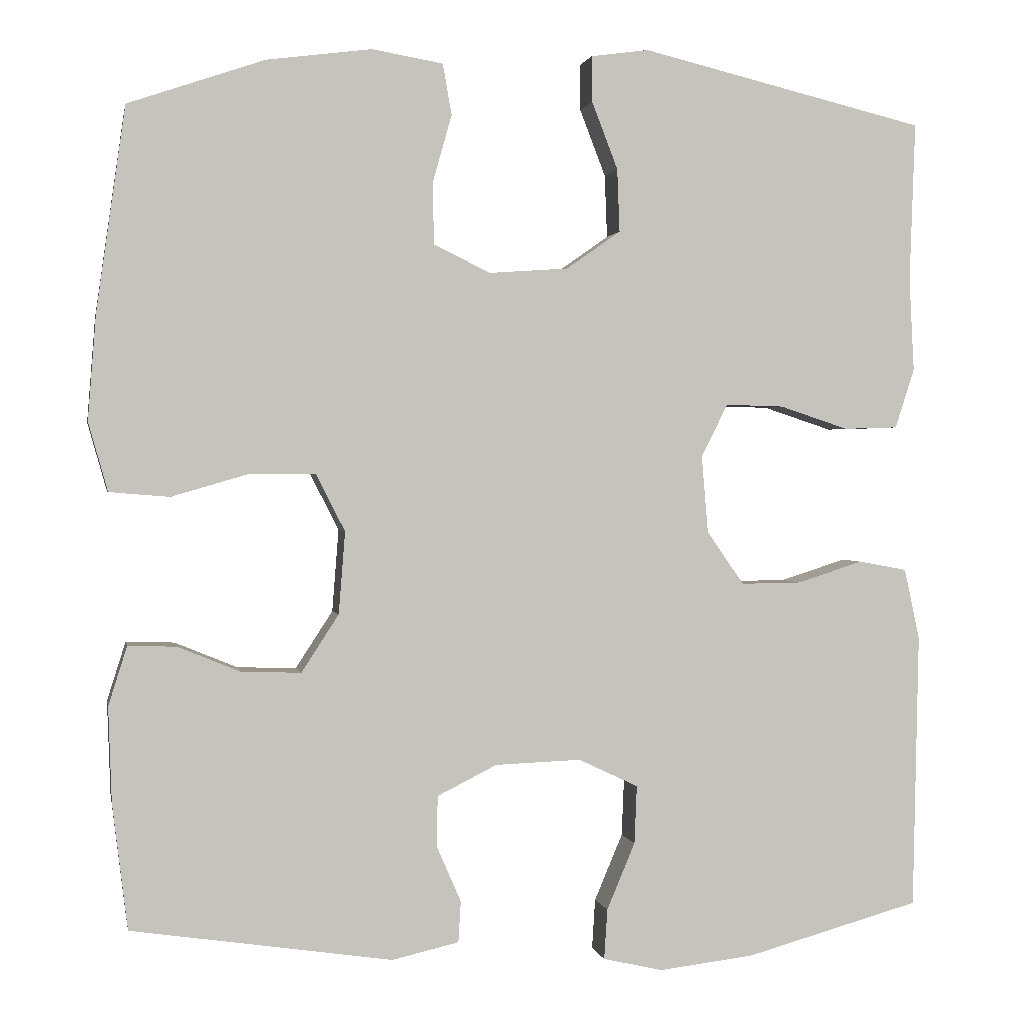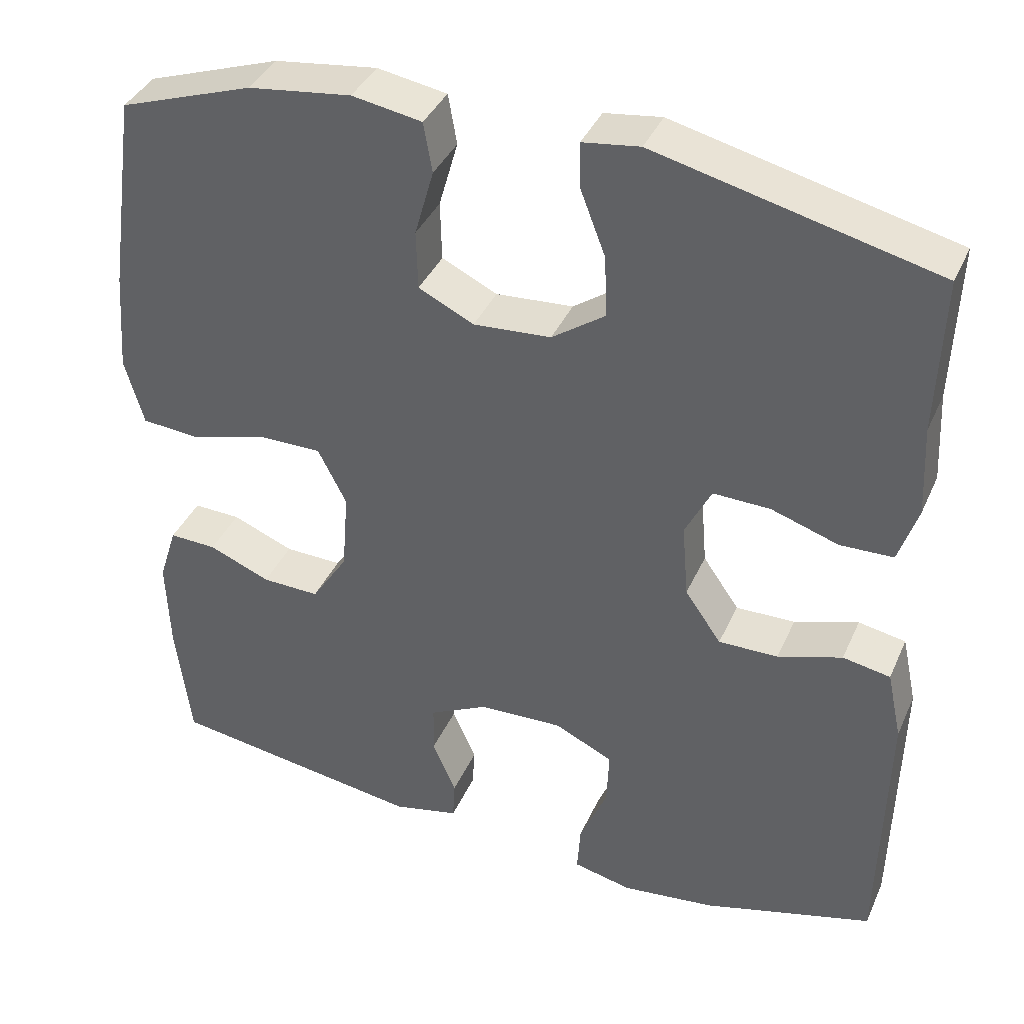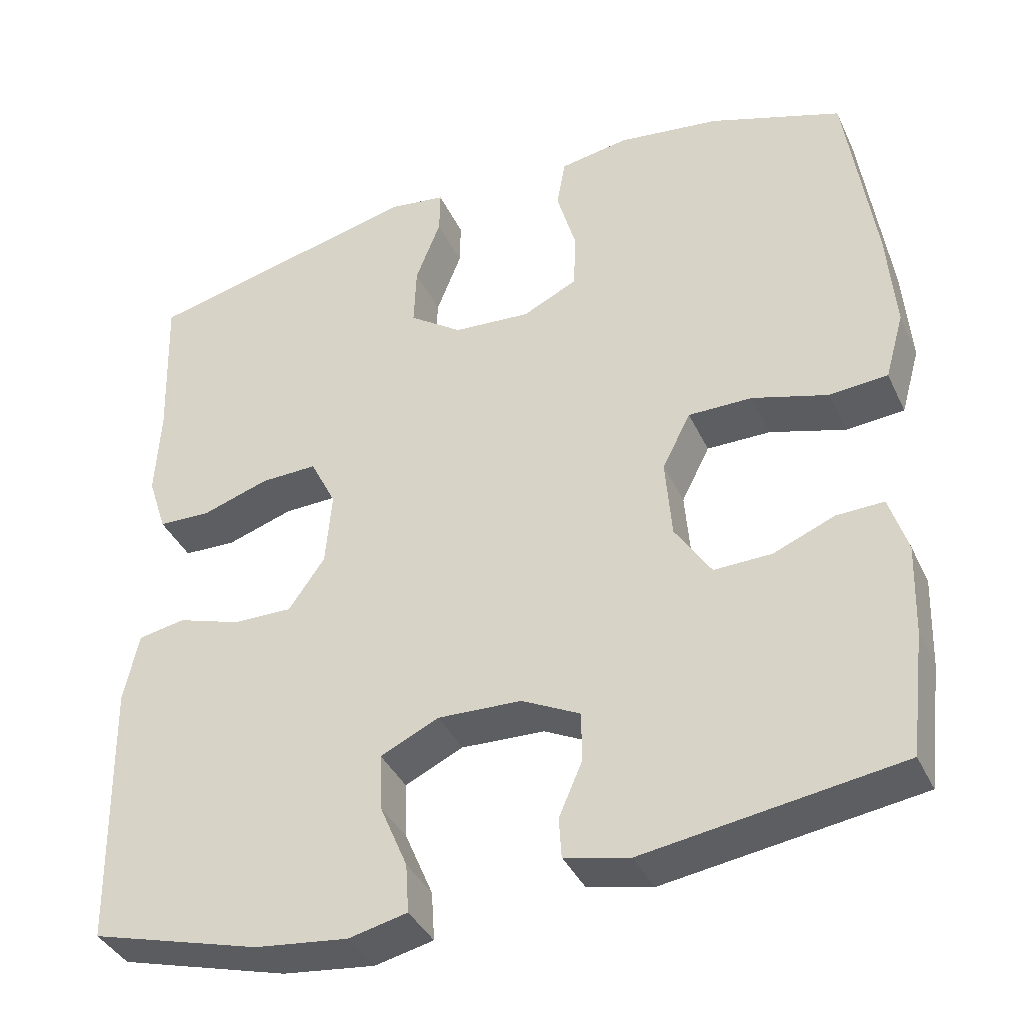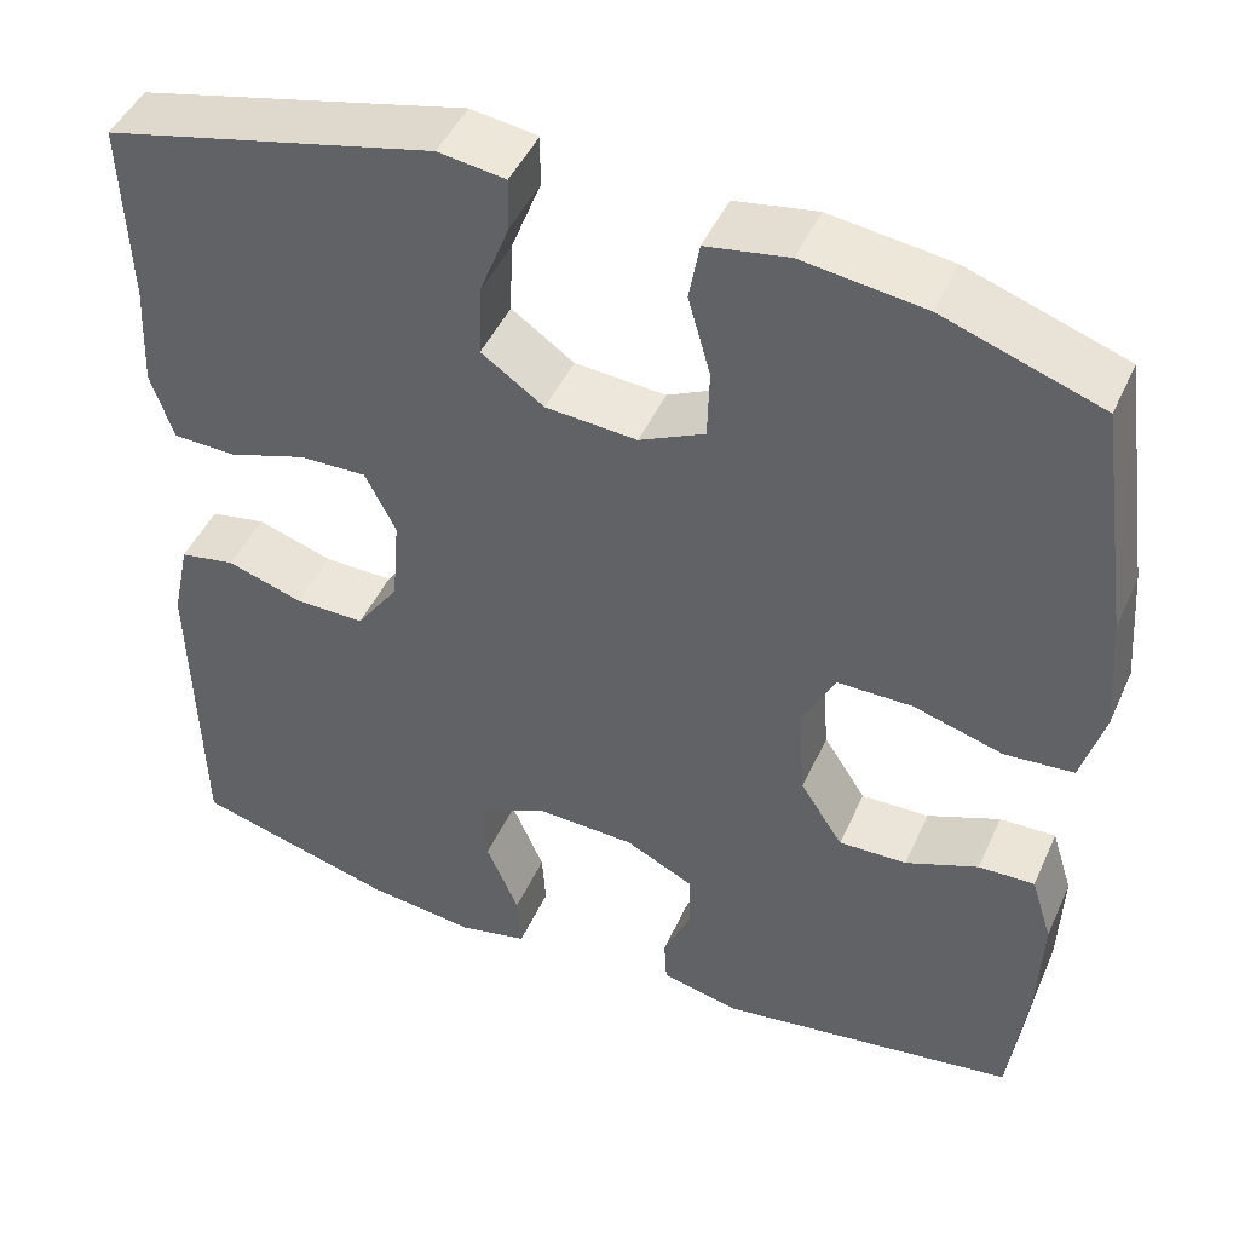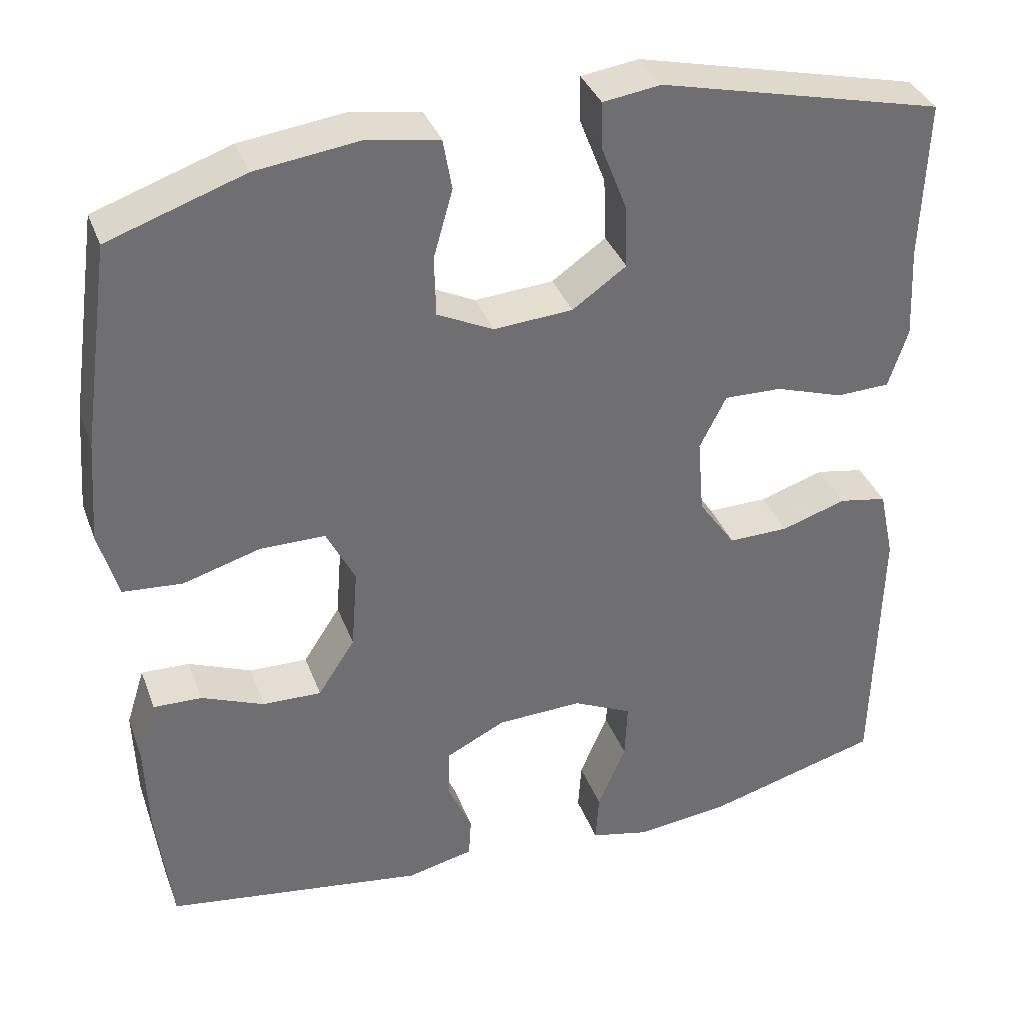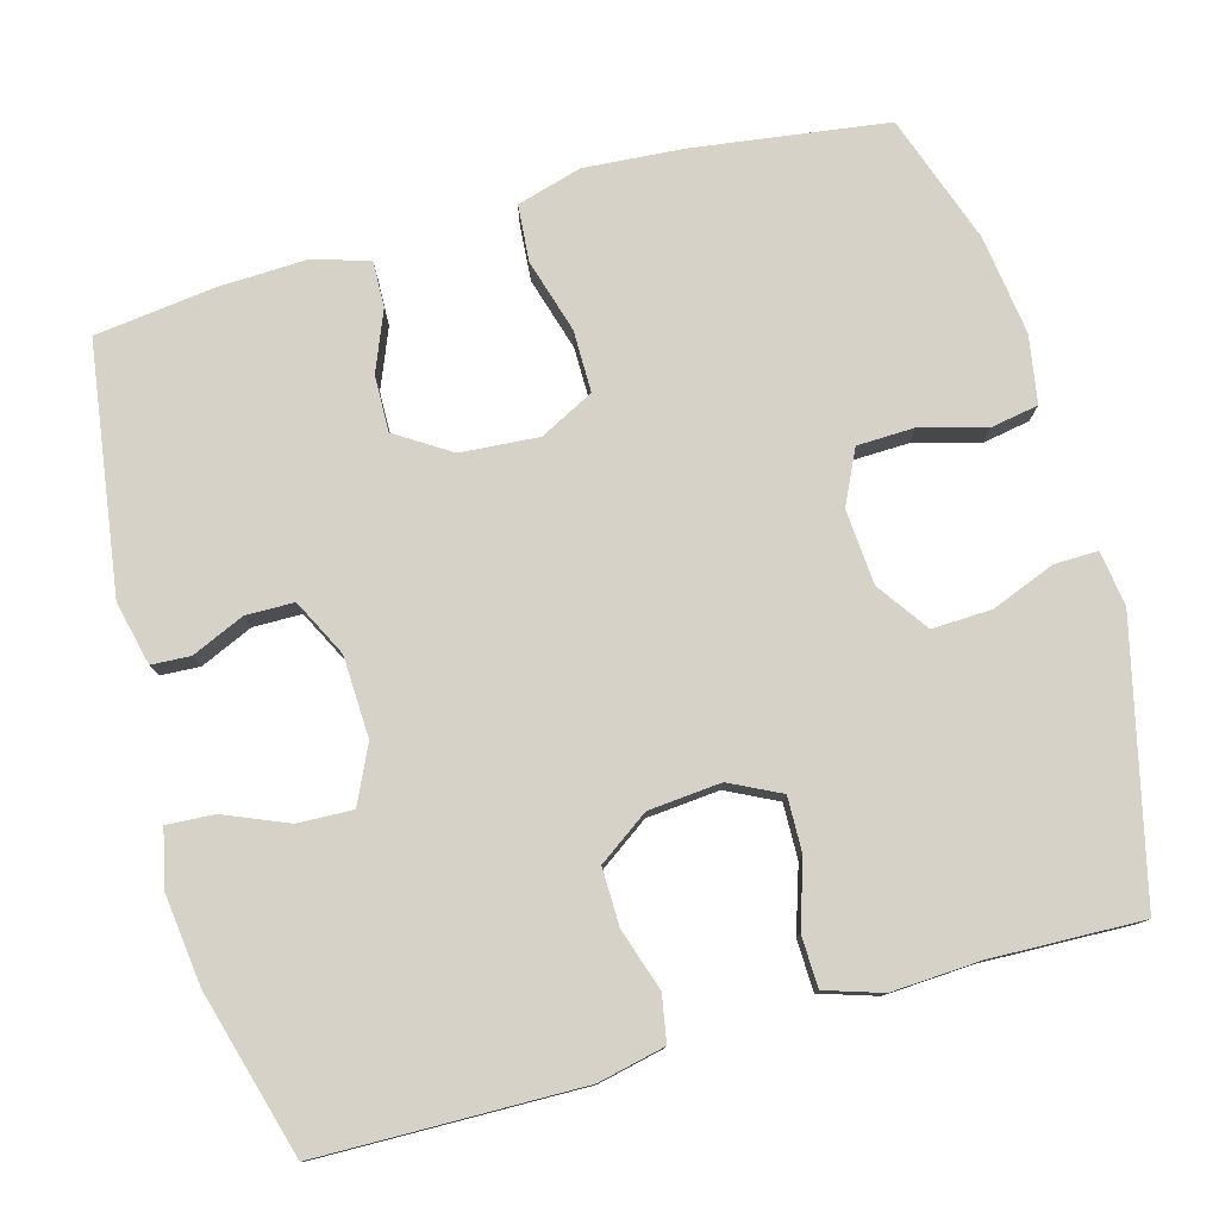
<metadata>
{"format":"obj","ext":"obj","renderer":"f3d","projection":"perspective","resolution":1024,"background":"white","views":[{"elev":1.1,"azim":169.3,"up":"+Z"},{"elev":38.5,"azim":-157.7,"up":"+Z"},{"elev":-38.4,"azim":23.1,"up":"+Z"},{"elev":46.5,"azim":23.5,"up":"+Z"},{"elev":36.1,"azim":160.9,"up":"+Z"},{"elev":78.5,"azim":-105.7,"up":"+Y"}]}
</metadata>
<code>
v -0.5 0.07 0.5
v -0.147 0.07 0.585
v -0.075 0.07 0.575
v -0.076 0.07 0.518
v -0.108 0.07 0.435
v -0.111 0.07 0.357
v -0.044 0.07 0.31
v 0.054 0.07 0.303
v 0.124 0.07 0.337
v 0.126 0.07 0.412
v 0.102 0.07 0.497
v 0.113 0.07 0.56
v 0.201 0.07 0.575
v 0.331 0.07 0.558
v 0.5 0.07 0.5
v 0.536 0.07 0.246
v 0.546 0.07 0.117
v 0.522 0.07 0.032
v 0.448 0.07 0.026
v 0.352 0.07 0.054
v 0.271 0.07 0.054
v 0.235 0.07 -0.017
v 0.243 0.07 -0.119
v 0.289 0.07 -0.19
v 0.362 0.07 -0.188
v 0.44 0.07 -0.156
v 0.5 0.07 -0.154
v 0.523 0.07 -0.227
v 0.519 0.07 -0.343
v 0.5 0.07 -0.5
v 0.177 0.07 -0.548
v 0.094 0.07 -0.529
v 0.091 0.07 -0.478
v 0.121 0.07 -0.409
v 0.12 0.07 -0.346
v 0.046 0.07 -0.309
v -0.06 0.07 -0.305
v -0.134 0.07 -0.34
v -0.131 0.07 -0.412
v -0.096 0.07 -0.495
v -0.092 0.07 -0.557
v -0.166 0.07 -0.574
v -0.284 0.07 -0.56
v -0.5 0.07 -0.5
v -0.507 0.07 -0.158
v -0.488 0.07 -0.07
v -0.428 0.07 -0.059
v -0.347 0.07 -0.085
v -0.272 0.07 -0.086
v -0.226 0.07 -0.02
v -0.218 0.07 0.075
v -0.251 0.07 0.141
v -0.323 0.07 0.139
v -0.408 0.07 0.111
v -0.475 0.07 0.113
v -0.499 0.07 0.187
v -0.493 0.07 0.302
v -0.5 0 0.5
v -0.147 0 0.585
v -0.075 0 0.575
v -0.076 0 0.518
v -0.108 0 0.435
v -0.111 0 0.357
v -0.044 0 0.31
v 0.054 0 0.303
v 0.124 0 0.337
v 0.126 0 0.412
v 0.102 0 0.497
v 0.113 0 0.56
v 0.201 0 0.575
v 0.331 0 0.558
v 0.5 0 0.5
v 0.536 0 0.246
v 0.546 0 0.117
v 0.522 0 0.032
v 0.448 0 0.026
v 0.352 0 0.054
v 0.271 0 0.054
v 0.235 0 -0.017
v 0.243 0 -0.119
v 0.289 0 -0.19
v 0.362 0 -0.188
v 0.44 0 -0.156
v 0.5 0 -0.154
v 0.523 0 -0.227
v 0.519 0 -0.343
v 0.5 0 -0.5
v 0.177 0 -0.548
v 0.094 0 -0.529
v 0.091 0 -0.478
v 0.121 0 -0.409
v 0.12 0 -0.346
v 0.046 0 -0.309
v -0.06 0 -0.305
v -0.134 0 -0.34
v -0.131 0 -0.412
v -0.096 0 -0.495
v -0.092 0 -0.557
v -0.166 0 -0.574
v -0.284 0 -0.56
v -0.5 0 -0.5
v -0.507 0 -0.158
v -0.488 0 -0.07
v -0.428 0 -0.059
v -0.347 0 -0.085
v -0.272 0 -0.086
v -0.226 0 -0.02
v -0.218 0 0.075
v -0.251 0 0.141
v -0.323 0 0.139
v -0.408 0 0.111
v -0.475 0 0.113
v -0.499 0 0.187
v -0.493 0 0.302
f 54 55 56 57
f 53 54 57 1
f 52 53 1 2
f 51 52 2 3
f 50 51 3
f 45 46 47 48
f 45 48 49
f 44 45 49
f 43 44 49 50
f 39 40 41 42
f 38 39 42 43
f 31 32 33 34
f 31 34 35
f 30 31 35
f 29 30 35 36
f 25 26 27 28
f 24 25 28 29
f 17 18 19 20
f 17 20 21
f 16 17 21
f 15 16 21
f 14 15 21
f 13 14 21 22
f 10 11 12 13
f 9 10 13 22
f 3 4 5
f 50 3 5
f 50 5 6
f 38 43 50 6
f 37 38 6 7
f 36 37 7 8
f 24 29 36
f 23 24 36
f 22 23 36
f 8 9 22 36
f 114 113 112 111
f 58 114 111 110
f 59 58 110 109
f 60 59 109 108
f 60 108 107
f 105 104 103 102
f 106 105 102
f 106 102 101
f 107 106 101 100
f 99 98 97 96
f 100 99 96 95
f 91 90 89 88
f 92 91 88
f 92 88 87
f 93 92 87 86
f 85 84 83 82
f 86 85 82 81
f 77 76 75 74
f 78 77 74
f 78 74 73
f 78 73 72
f 78 72 71
f 79 78 71 70
f 70 69 68 67
f 79 70 67 66
f 62 61 60
f 62 60 107
f 63 62 107
f 63 107 100 95
f 64 63 95 94
f 65 64 94 93
f 93 86 81
f 93 81 80
f 93 80 79
f 93 79 66 65
f 1 58 59 2
f 2 59 60 3
f 3 60 61 4
f 4 61 62 5
f 5 62 63 6
f 6 63 64 7
f 7 64 65 8
f 8 65 66 9
f 9 66 67 10
f 10 67 68 11
f 11 68 69 12
f 12 69 70 13
f 13 70 71 14
f 14 71 72 15
f 15 72 73 16
f 16 73 74 17
f 17 74 75 18
f 18 75 76 19
f 19 76 77 20
f 20 77 78 21
f 21 78 79 22
f 22 79 80 23
f 23 80 81 24
f 24 81 82 25
f 25 82 83 26
f 26 83 84 27
f 27 84 85 28
f 28 85 86 29
f 29 86 87 30
f 30 87 88 31
f 31 88 89 32
f 32 89 90 33
f 33 90 91 34
f 34 91 92 35
f 35 92 93 36
f 36 93 94 37
f 37 94 95 38
f 38 95 96 39
f 39 96 97 40
f 40 97 98 41
f 41 98 99 42
f 42 99 100 43
f 43 100 101 44
f 44 101 102 45
f 45 102 103 46
f 46 103 104 47
f 47 104 105 48
f 48 105 106 49
f 49 106 107 50
f 50 107 108 51
f 51 108 109 52
f 52 109 110 53
f 53 110 111 54
f 54 111 112 55
f 55 112 113 56
f 56 113 114 57
f 57 114 58 1

</code>
